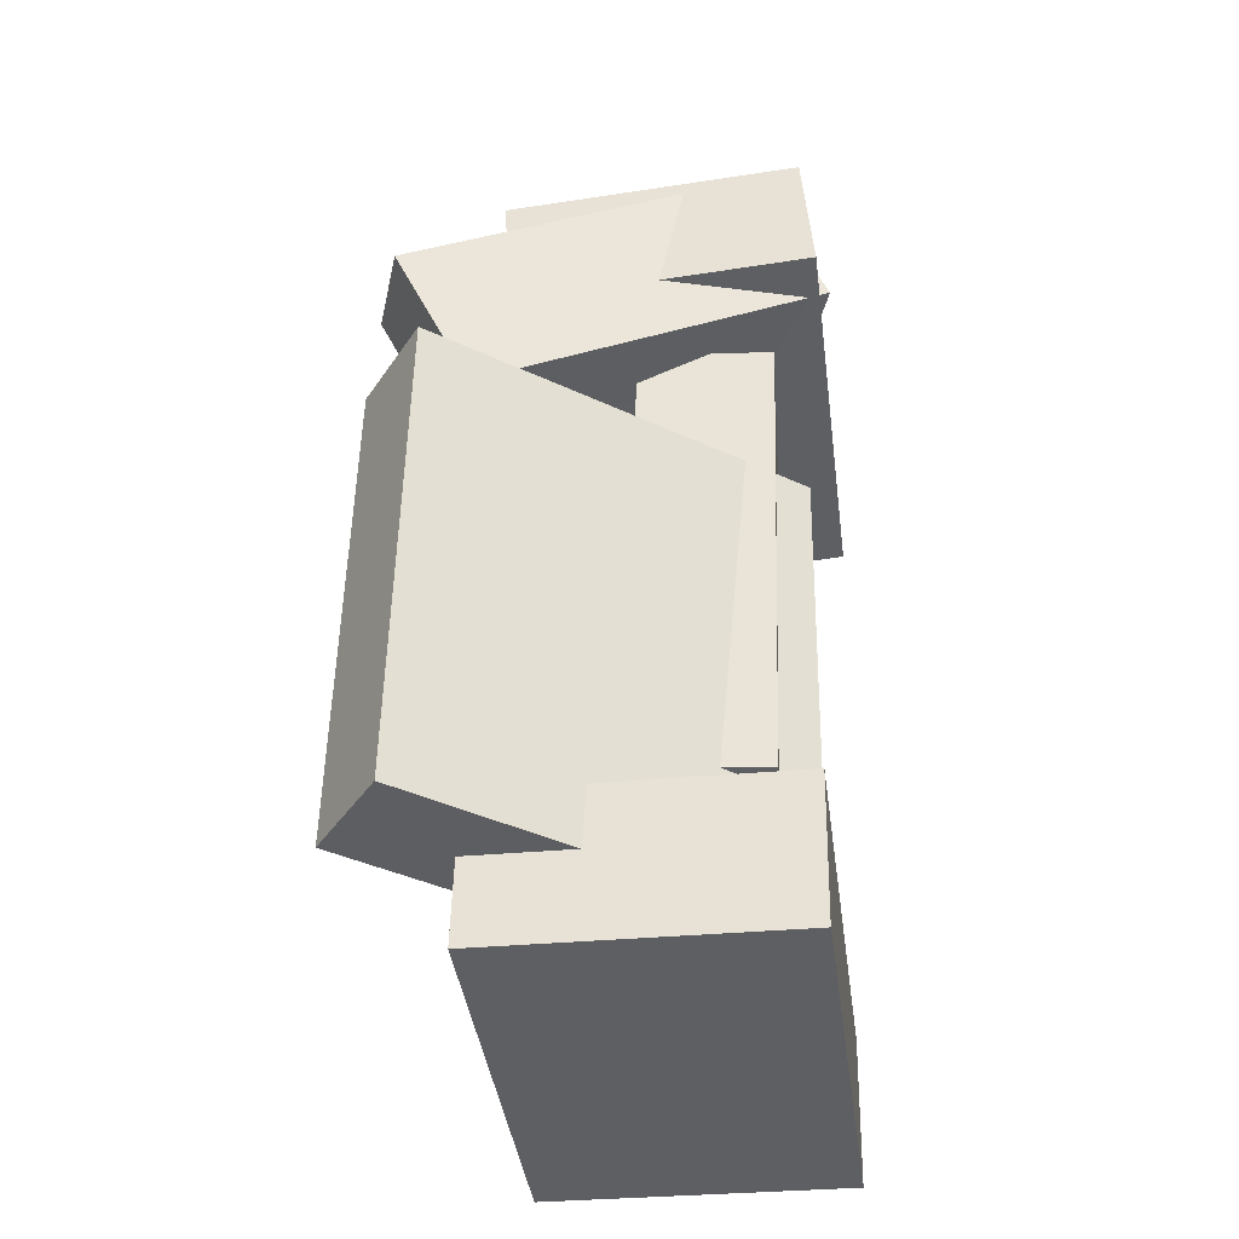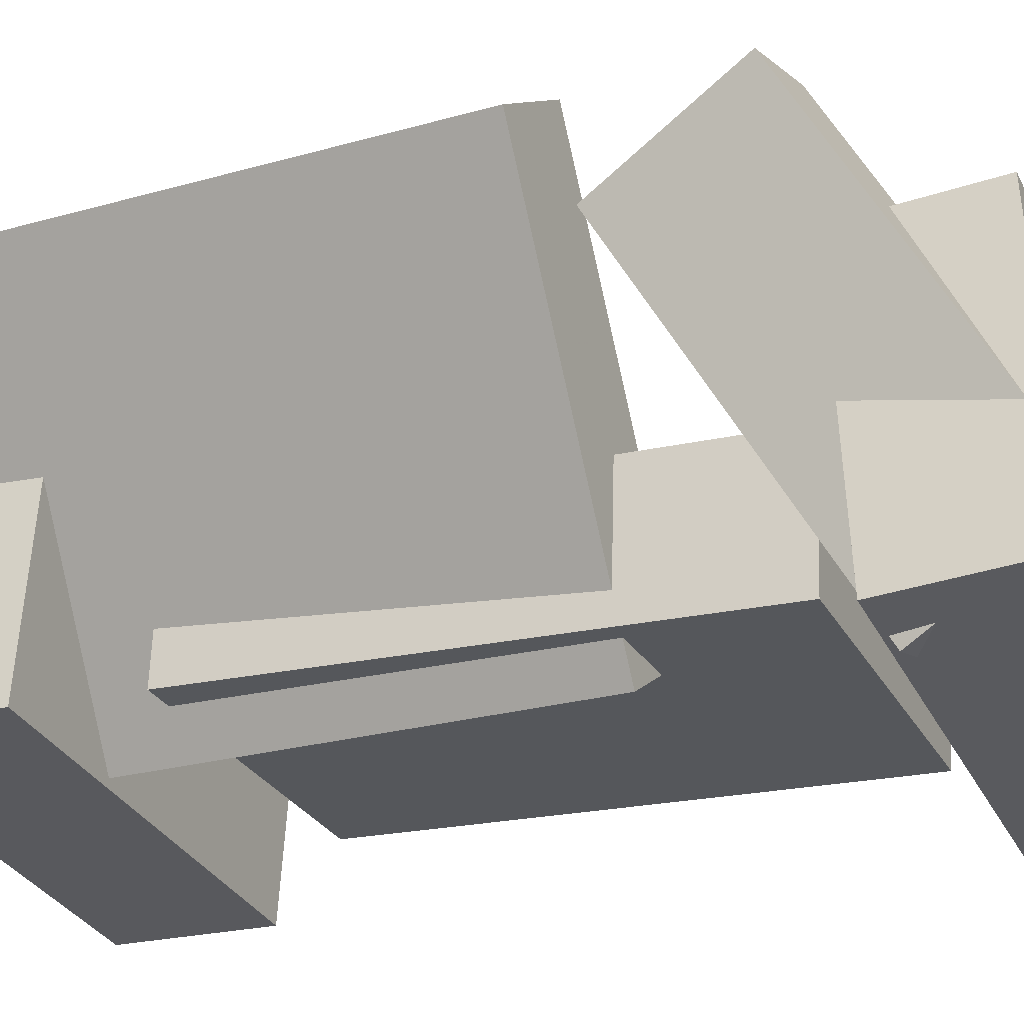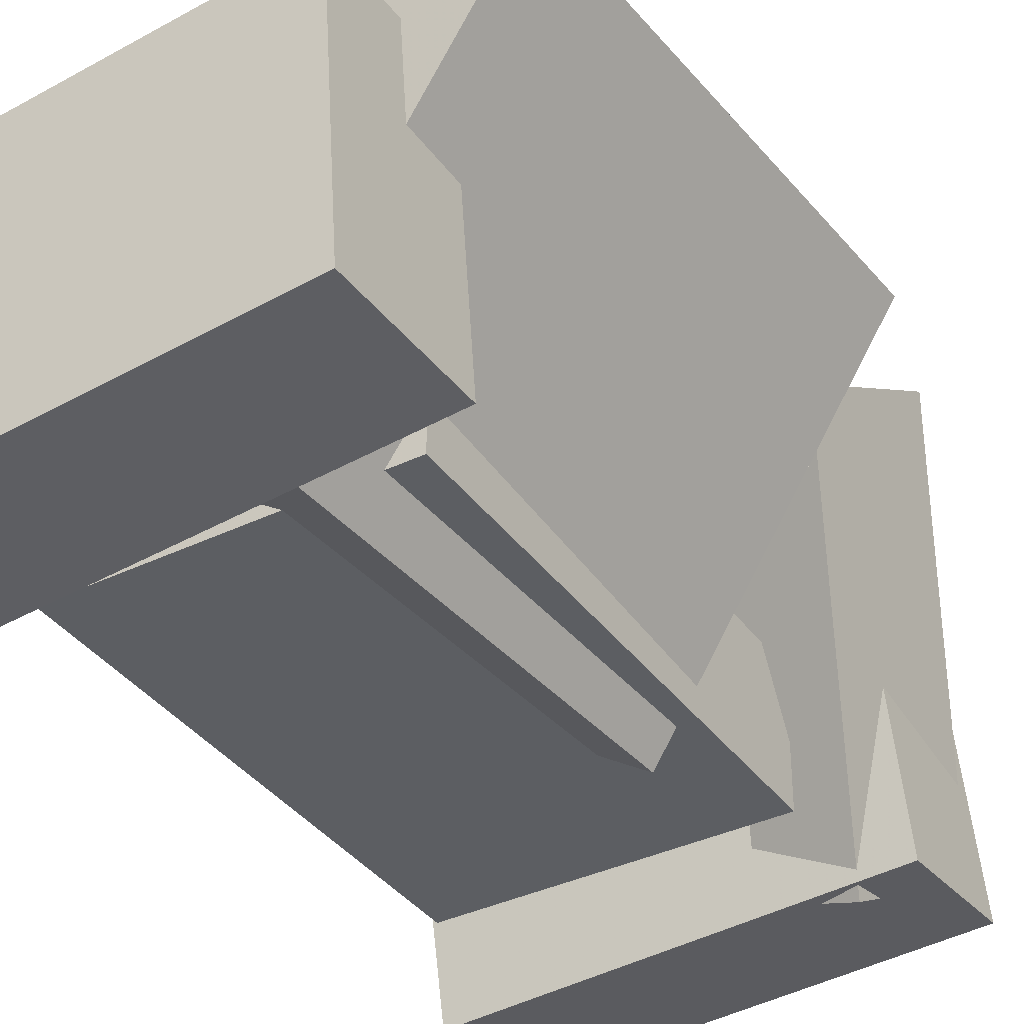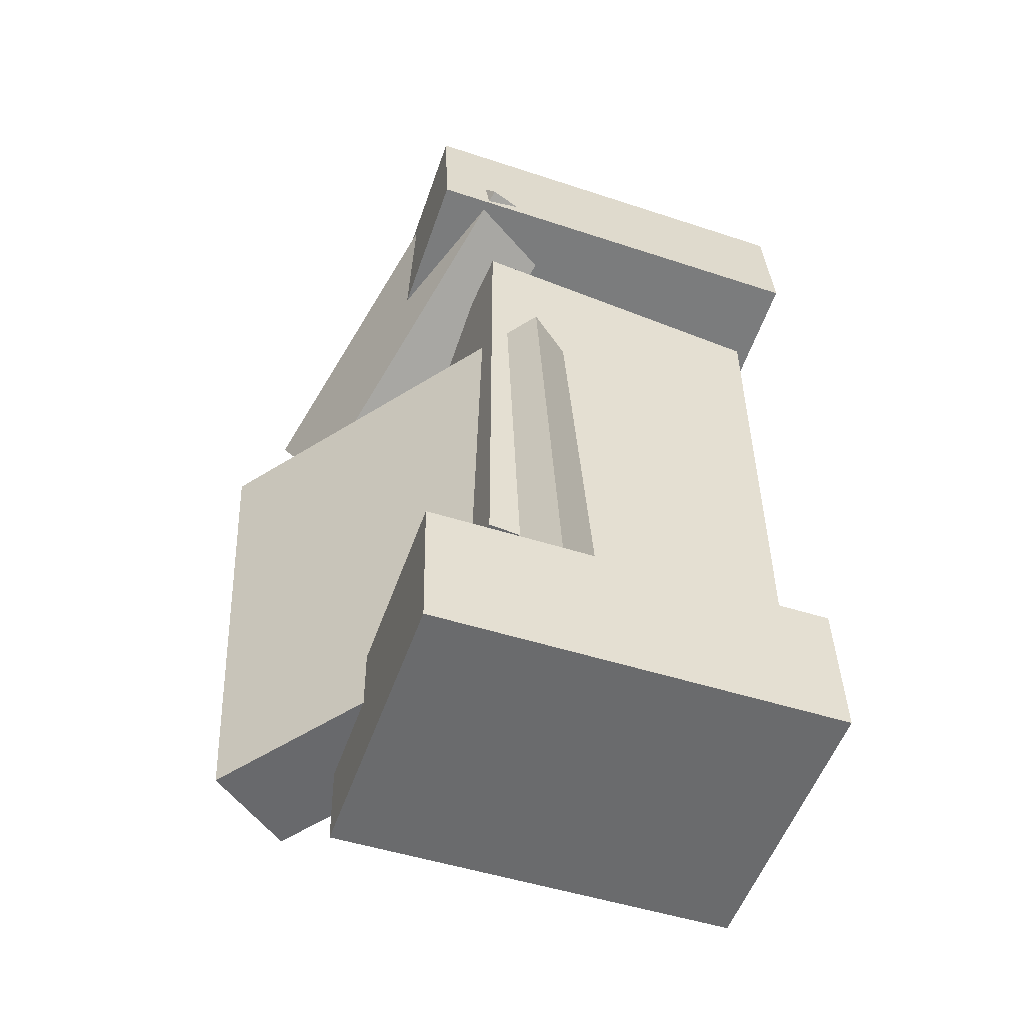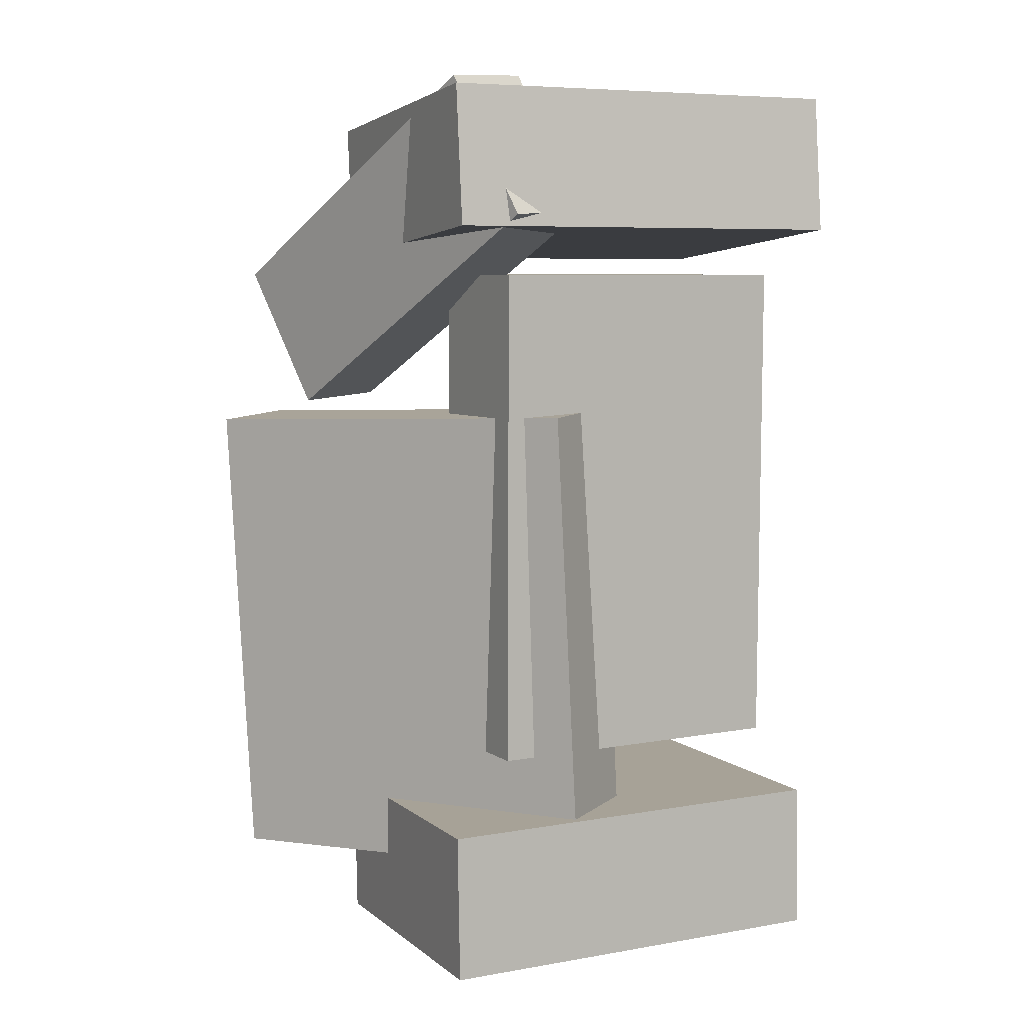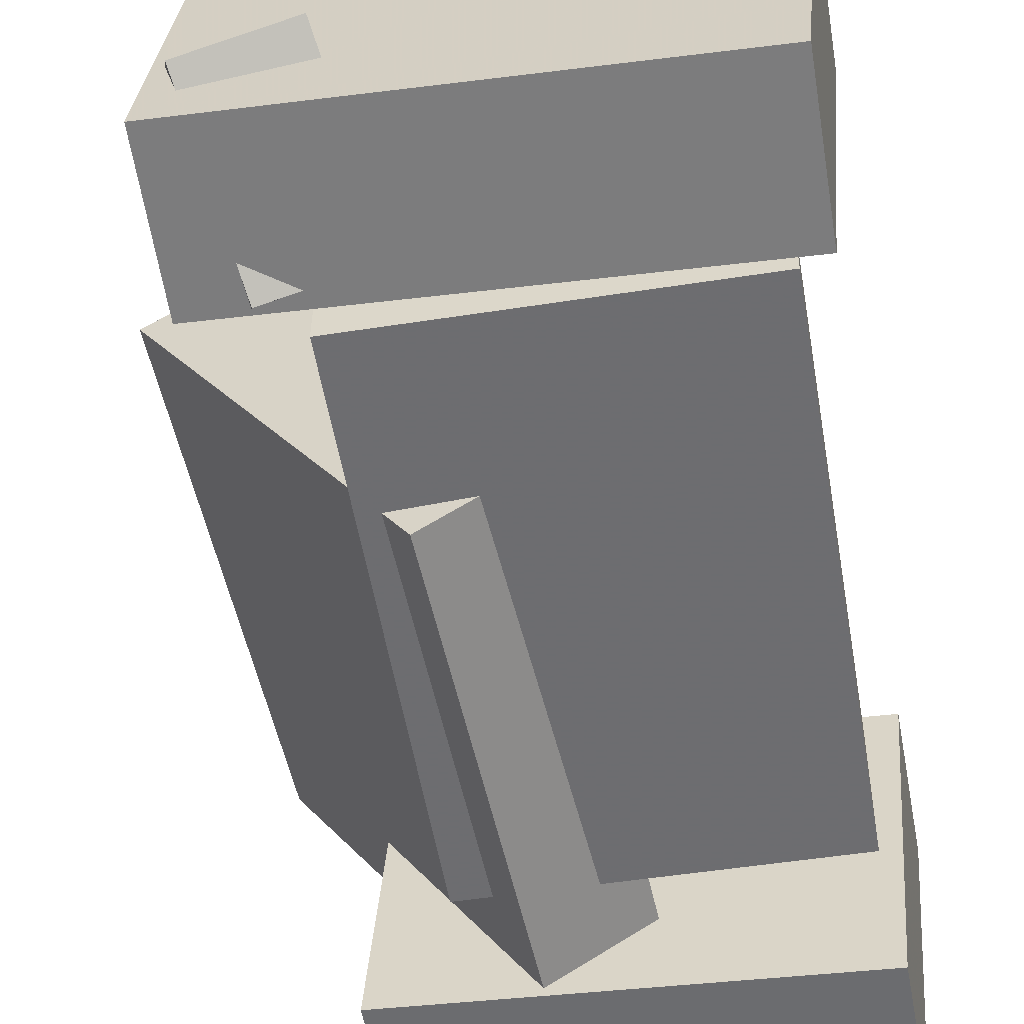
<metadata>
{"format":"obj","ext":"obj","renderer":"f3d","projection":"perspective","resolution":1024,"background":"white","views":[{"elev":-42.5,"azim":-87.1,"up":"+Z"},{"elev":-26.3,"azim":-68.1,"up":"+Y"},{"elev":-35.2,"azim":-149.1,"up":"+Y"},{"elev":-55.1,"azim":-24.1,"up":"+Z"},{"elev":4.7,"azim":-30.3,"up":"+Z"},{"elev":-56.4,"azim":8.7,"up":"+Y"}]}
</metadata>
<code>
v -0.1819 -0.1644 0.2727
v -0.183 -0.1561 0.3938
v -0.1615 0.09129 0.2553
v -0.1625 0.0996 0.3764
v 0.1838 -0.1933 0.2778
v 0.1827 -0.185 0.399
v 0.2042 0.06239 0.2605
v 0.2032 0.0707 0.3816
f 1.0 7.0 5.0
f 1.0 3.0 7.0
f 1.0 4.0 3.0
f 1.0 2.0 4.0
f 3.0 8.0 7.0
f 3.0 4.0 8.0
f 5.0 7.0 8.0
f 5.0 8.0 6.0
f 1.0 5.0 6.0
f 1.0 6.0 2.0
f 2.0 6.0 8.0
f 2.0 8.0 4.0
v -0.138 -0.1034 -0.3705
v -0.1416 -0.1052 -0.3369
v -0.1141 -0.05044 -0.3652
v -0.1177 -0.05219 -0.3315
v -0.1023 -0.1199 -0.3675
v -0.1059 -0.1216 -0.3339
v -0.07839 -0.06687 -0.3622
v -0.08197 -0.06862 -0.3286
f 9.0 15.0 13.0
f 9.0 11.0 15.0
f 9.0 12.0 11.0
f 9.0 10.0 12.0
f 11.0 16.0 15.0
f 11.0 12.0 16.0
f 13.0 15.0 16.0
f 13.0 16.0 14.0
f 9.0 13.0 14.0
f 9.0 14.0 10.0
f 10.0 14.0 16.0
f 10.0 16.0 12.0
v -0.07796 -0.1515 0.1057
v -0.0001843 -0.101 0.1119
v -0.2715 0.148 0.09879
v -0.1938 0.1984 0.105
v -0.05 -0.1431 -0.3134
v 0.02778 -0.09264 -0.3072
v -0.2436 0.1564 -0.3203
v -0.1658 0.2068 -0.3141
f 17.0 23.0 21.0
f 17.0 19.0 23.0
f 17.0 20.0 19.0
f 17.0 18.0 20.0
f 19.0 24.0 23.0
f 19.0 20.0 24.0
f 21.0 23.0 24.0
f 21.0 24.0 22.0
f 17.0 21.0 22.0
f 17.0 22.0 18.0
f 18.0 22.0 24.0
f 18.0 24.0 20.0
v -0.1709 -0.138 -0.396
v -0.175 -0.1409 -0.2666
v -0.1499 0.1145 -0.3896
v -0.154 0.1115 -0.2602
v 0.1851 -0.1679 -0.3855
v 0.181 -0.1708 -0.2561
v 0.2061 0.08459 -0.3791
v 0.202 0.08163 -0.2496
f 25.0 31.0 29.0
f 25.0 27.0 31.0
f 25.0 28.0 27.0
f 25.0 26.0 28.0
f 27.0 32.0 31.0
f 27.0 28.0 32.0
f 29.0 31.0 32.0
f 29.0 32.0 30.0
f 25.0 29.0 30.0
f 25.0 30.0 26.0
f 26.0 30.0 32.0
f 26.0 32.0 28.0
v -0.0565 -0.1564 0.2897
v -0.1344 -0.1773 0.283
v -0.1209 0.1374 0.1238
v -0.1988 0.1165 0.1171
v -0.08427 -0.09272 0.4133
v -0.1622 -0.1136 0.4066
v -0.1487 0.2011 0.2474
v -0.2266 0.1802 0.2407
f 33.0 39.0 37.0
f 33.0 35.0 39.0
f 33.0 36.0 35.0
f 33.0 34.0 36.0
f 35.0 40.0 39.0
f 35.0 36.0 40.0
f 37.0 39.0 40.0
f 37.0 40.0 38.0
f 33.0 37.0 38.0
f 33.0 38.0 34.0
f 34.0 38.0 40.0
f 34.0 40.0 36.0
v -0.1047 0.003367 -0.2043
v -0.1067 -0.1117 -0.2085
v -0.1126 -0.01282 0.2367
v -0.1146 -0.1279 0.2324
v 0.1746 -0.001517 -0.1995
v 0.1726 -0.1166 -0.2037
v 0.1667 -0.01771 0.2415
v 0.1647 -0.1328 0.2373
f 41.0 47.0 45.0
f 41.0 43.0 47.0
f 41.0 44.0 43.0
f 41.0 42.0 44.0
f 43.0 48.0 47.0
f 43.0 44.0 48.0
f 45.0 47.0 48.0
f 45.0 48.0 46.0
f 41.0 45.0 46.0
f 41.0 46.0 42.0
f 42.0 46.0 48.0
f 42.0 48.0 44.0

</code>
